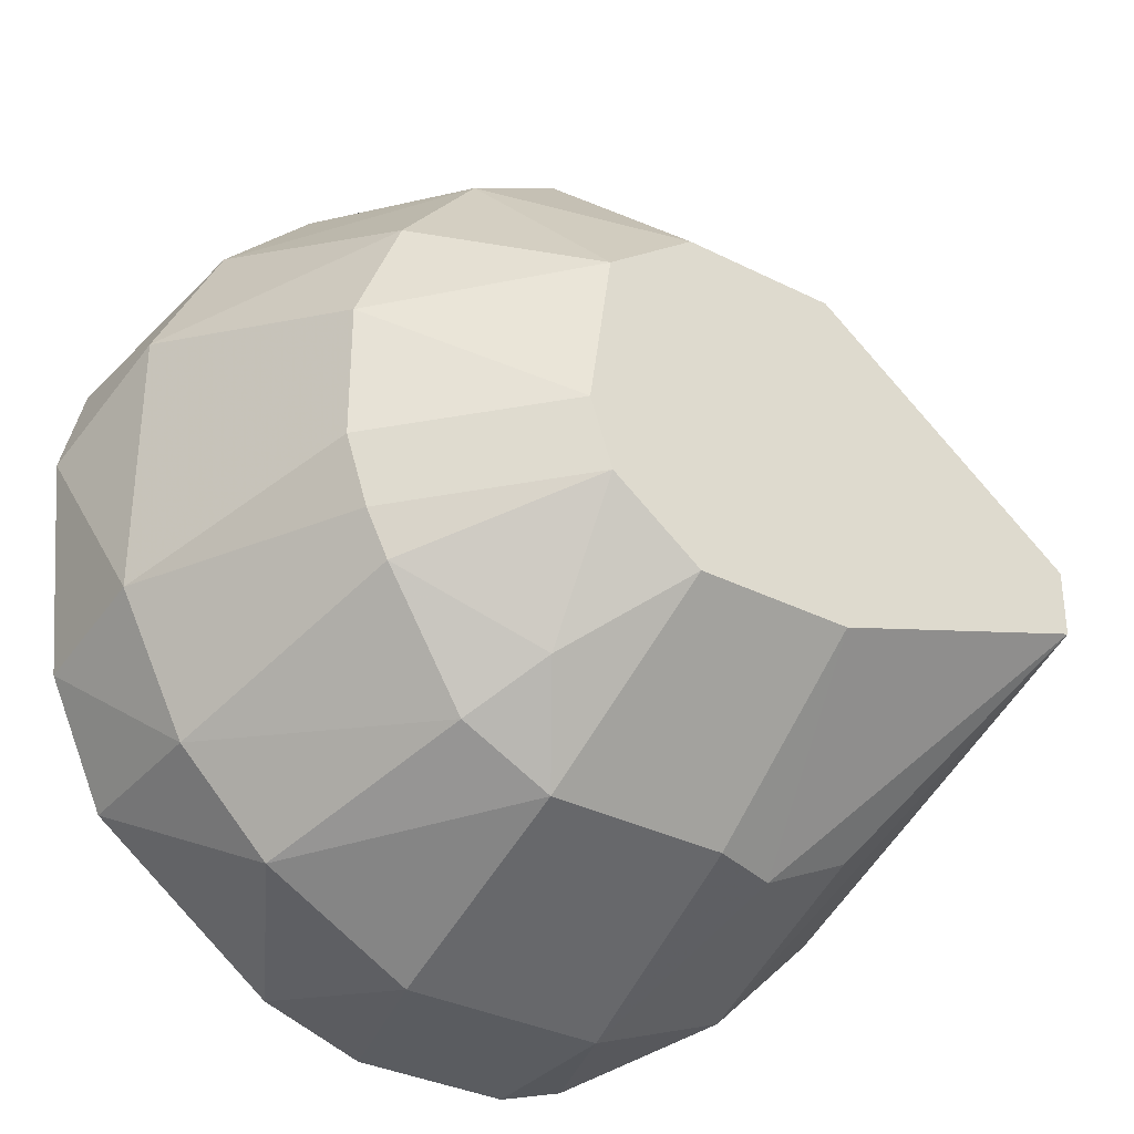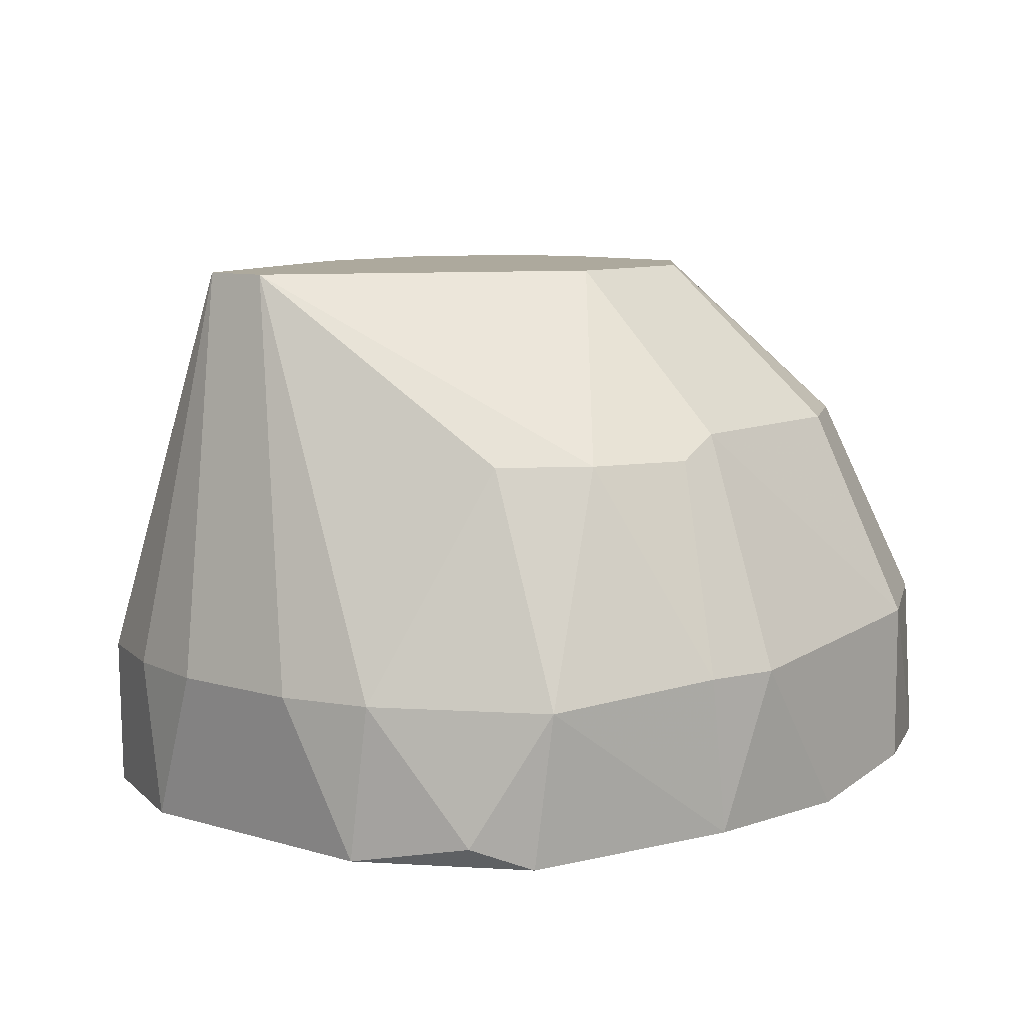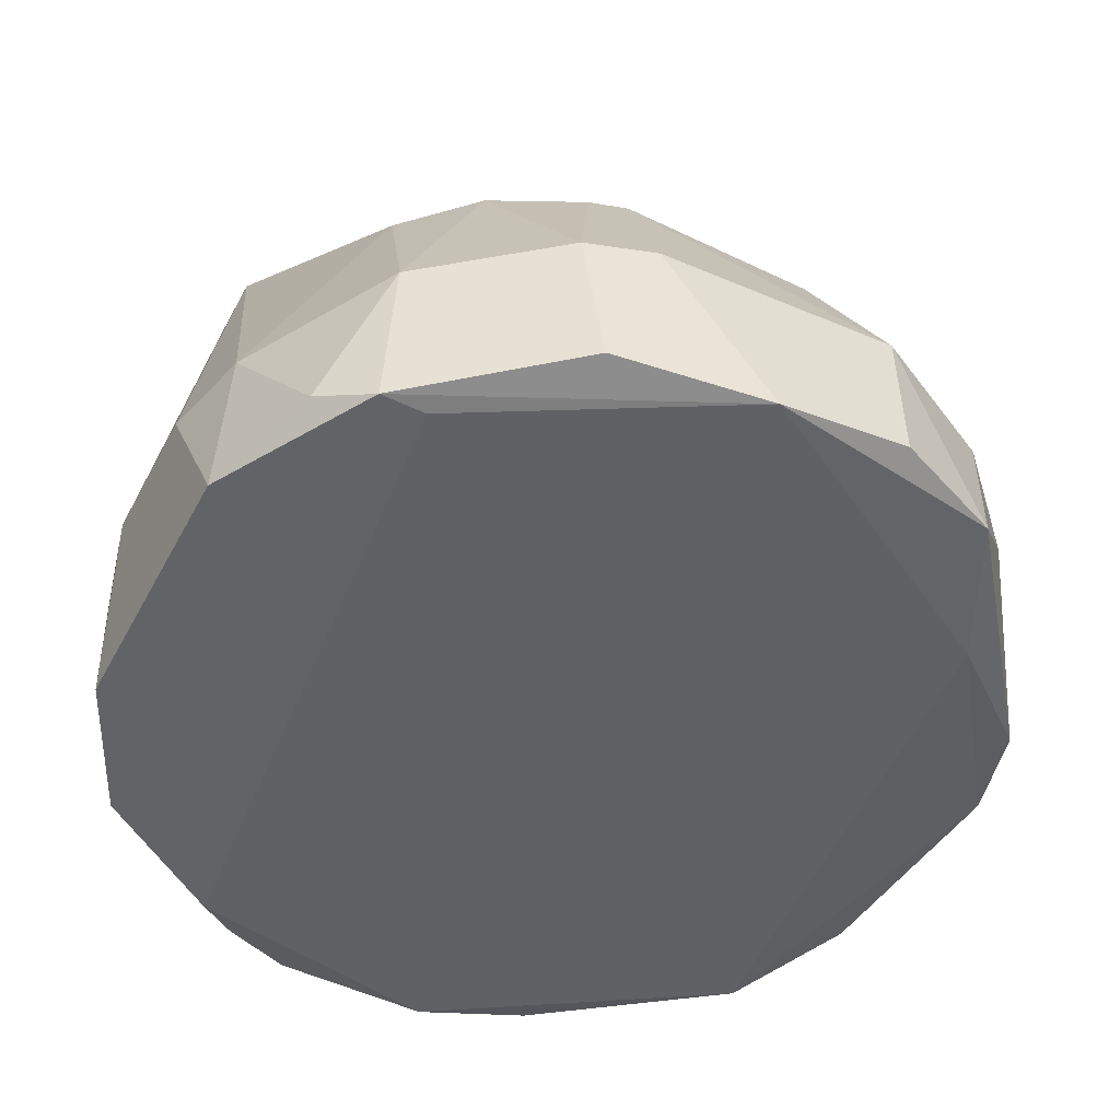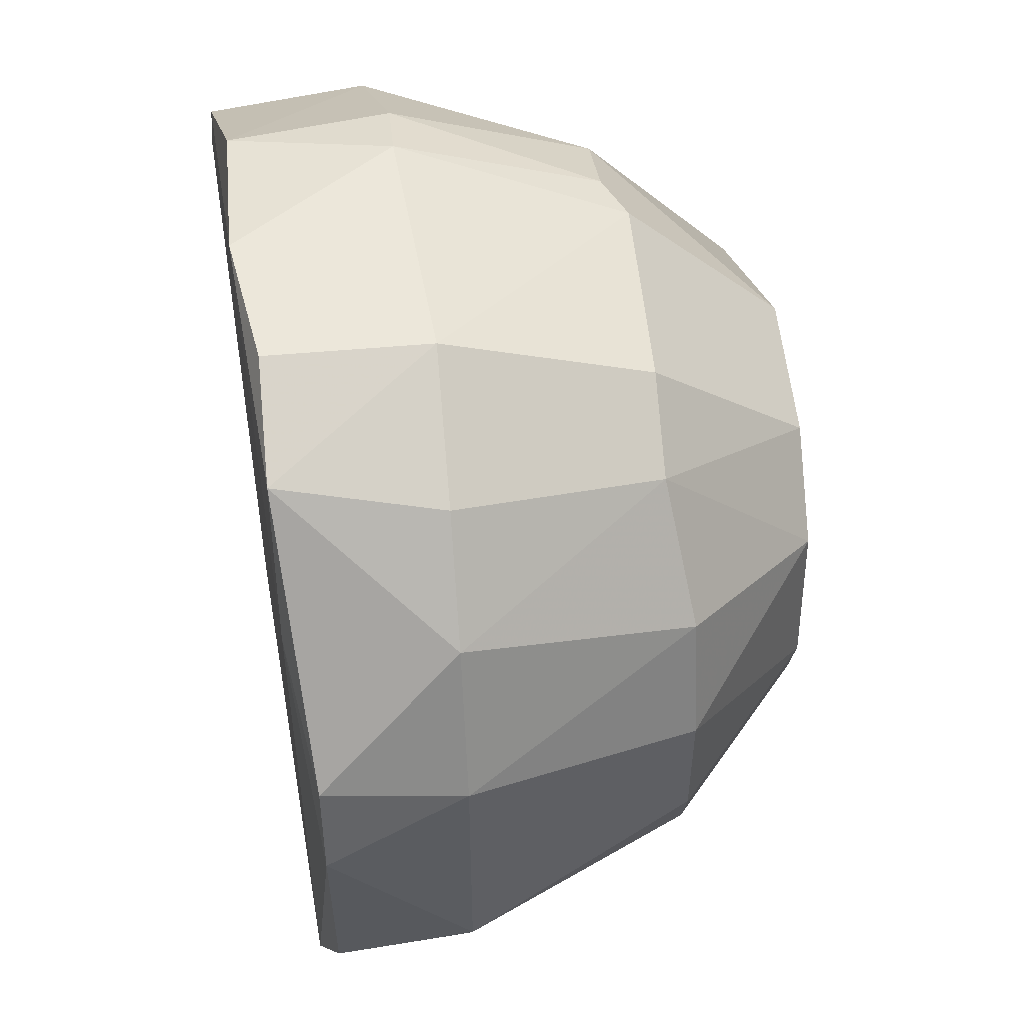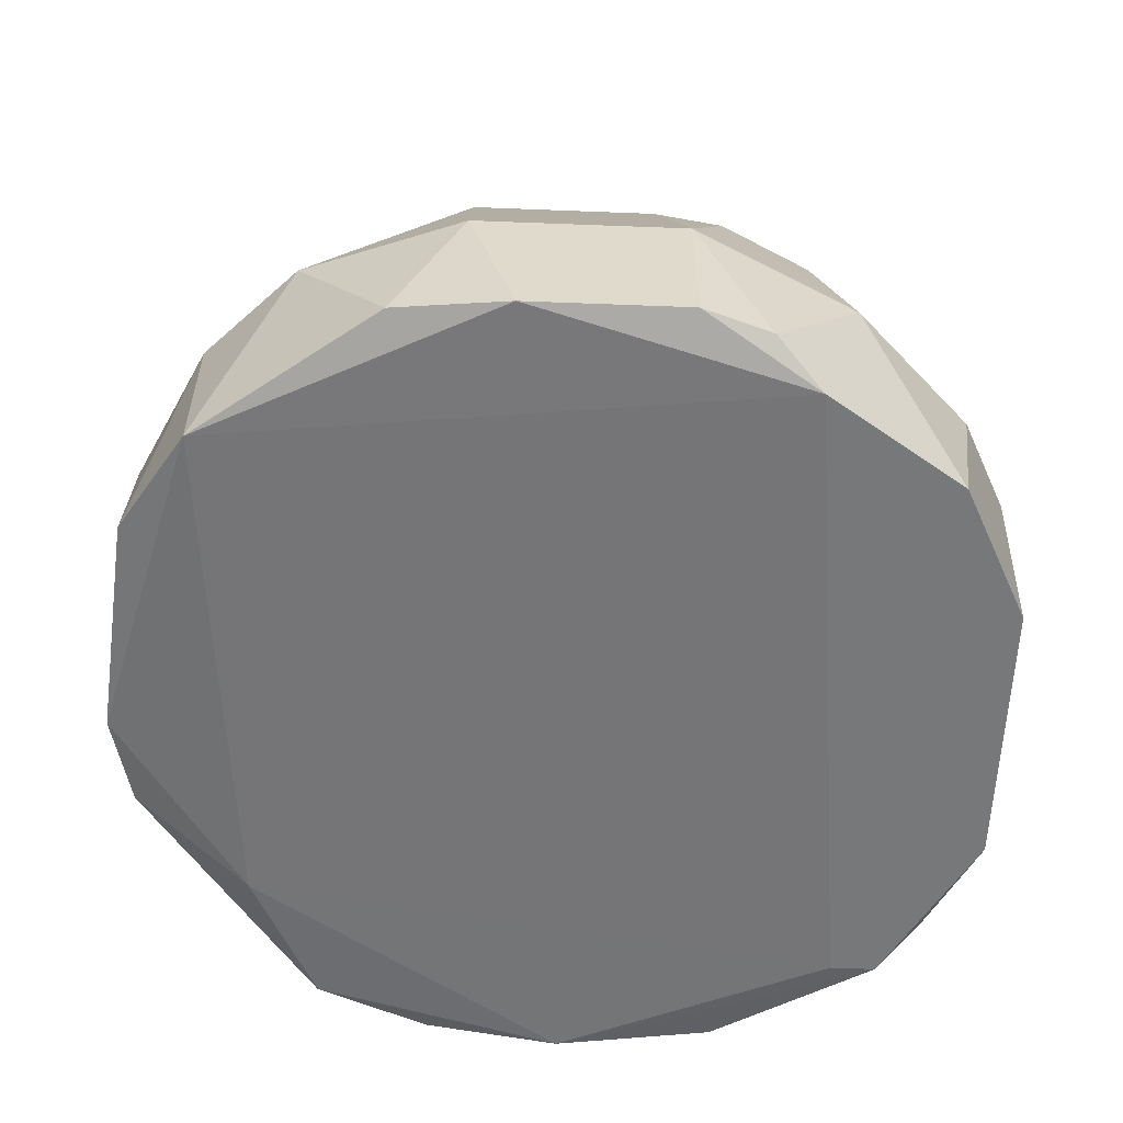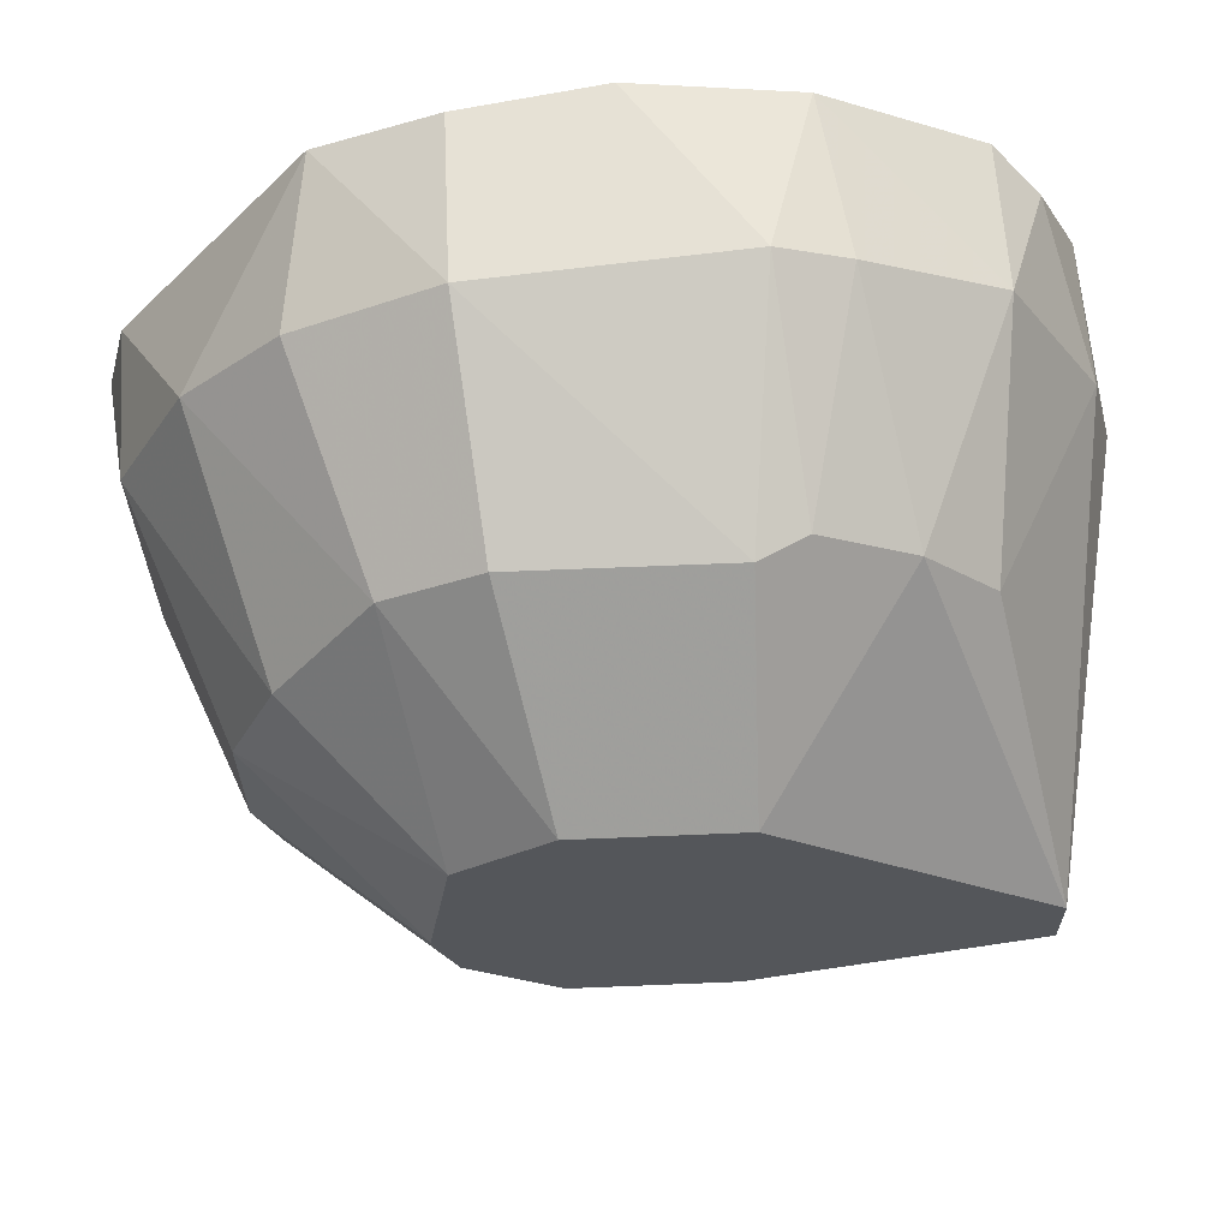
<metadata>
{"format":"obj","ext":"obj","renderer":"f3d","projection":"perspective","resolution":1024,"background":"white","views":[{"elev":-33.8,"azim":145.6,"up":"+Z"},{"elev":8.8,"azim":-51.0,"up":"+Y"},{"elev":-50.8,"azim":-27.7,"up":"+Y"},{"elev":53.5,"azim":84.6,"up":"+Z"},{"elev":-57.4,"azim":177.7,"up":"+Y"},{"elev":64.1,"azim":177.6,"up":"+Z"}]}
</metadata>
<code>
v 0.01815 0.006942 0.01164
v 0.01815 0.006942 -0.01161
v -0.000727 -0.01921 0.02763
v 0.0167 -0.007585 -0.02324
v 0.0167 -0.007585 0.02326
v -0.02253 -0.02067 -0.01742
v -0.01817 -0.02067 0.0189
v -0.0269 -0.02067 0.008733
v -0.0269 -0.02067 -0.008705
v -0.0269 -0.01049 0.01018
v -0.0269 -0.01049 -0.01015
v -0.009448 0.004033 -0.02178
v -0.009448 0.004033 0.02181
v 0.007978 -0.007585 0.02763
v 0.007978 -0.01776 0.02763
v -0.0109 -0.01921 0.02617
v -0.0109 -0.01921 -0.02614
v 0.006524 -0.009036 -0.0276
v 0.006524 0.005488 -0.02178
v 0.006524 0.005488 0.02181
v 0.01525 -0.01776 0.02472
v -0.005088 0.005488 -0.02178
v 0.02251 -0.007585 -0.01742
v 0.02251 -0.007585 0.01745
v 0.02251 -0.01776 -0.01742
v 0.02106 0.006942 0.004371
v 0.02106 0.006942 -0.004343
v 0.01961 -0.01776 0.016
v 0.01961 0.006942 -0.008705
v 0.02833 -0.01631 0.004371
v 0.02687 -0.007585 0.008733
v 0.02687 -0.007585 -0.008705
v 0.02687 -0.01631 0.01018
v 0.02687 -0.01631 -0.01015
v -0.01962 0.004033 0.01454
v -0.02835 -0.01049 0.004371
v -0.02835 -0.01049 -0.004343
v -0.02108 -0.02067 0.0189
v -0.02108 -0.01049 0.02036
v -0.01235 -0.009036 0.02617
v -0.01381 -0.02067 -0.02324
v 0.003617 0.01566 0.01164
v 0.003617 0.01566 -0.01161
v 0.003617 -0.01921 -0.0276
v -0.01526 0.004033 0.0189
v -0.01526 0.004033 -0.01887
v -0.02399 0.01566 -0.001435
v -0.02399 0.01566 -0.005797
v -0.02399 -0.01921 0.016
v -0.02399 -0.01049 -0.01597
v -0.006541 -0.009036 -0.0276
v -0.006541 0.01566 0.01164
v -0.006541 0.01566 -0.01161
v -0.006541 -0.01921 -0.0276
v -0.006541 0.005488 0.02181
v 0.01234 0.005488 0.0189
v 0.01234 0.005488 -0.01887
v 0.01089 0.01566 -0.002889
v 0.01089 -0.01776 -0.02614
v -0.007995 -0.009036 0.02763
v -0.01672 -0.01049 -0.02324
v 0.009431 0.01566 0.007279
v 0.009431 0.01566 -0.007251
v 0.009431 0.009848 -0.01597
f 41 28 7
f 62 48 52
f 48 62 43
f 14 60 3
f 17 54 41
f 38 9 41
f 33 31 24
f 21 33 24
f 26 31 32
f 35 10 39
f 43 64 19
f 4 18 19
f 52 48 47
f 10 35 47
f 48 37 47
f 18 4 59
f 4 25 59
f 50 48 61
f 54 17 51
f 18 54 51
f 19 18 51
f 17 61 51
f 61 12 51
f 9 38 8
f 37 9 8
f 43 62 58
f 62 26 58
f 12 48 53
f 48 43 53
f 43 19 53
f 3 60 16
f 38 3 16
f 39 38 16
f 9 50 6
f 17 41 6
f 41 9 6
f 61 17 6
f 50 61 6
f 62 56 1
f 26 62 1
f 31 26 1
f 56 24 1
f 24 31 1
f 34 25 23
f 25 4 23
f 32 34 23
f 29 32 23
f 35 39 45
f 52 47 45
f 47 35 45
f 19 64 57
f 4 19 57
f 23 4 57
f 14 21 5
f 24 56 5
f 21 24 5
f 56 20 5
f 20 14 5
f 25 34 30
f 31 33 30
f 34 32 30
f 32 31 30
f 56 62 42
f 62 52 42
f 20 56 42
f 52 20 42
f 54 18 44
f 41 54 44
f 25 41 44
f 18 59 44
f 59 25 44
f 10 47 36
f 47 37 36
f 8 10 36
f 37 8 36
f 21 3 28
f 41 25 28
f 33 21 28
f 25 30 28
f 30 33 28
f 13 60 55
f 60 14 55
f 20 52 55
f 14 20 55
f 45 13 55
f 52 45 55
f 48 12 46
f 12 61 46
f 61 48 46
f 60 13 40
f 16 60 40
f 39 16 40
f 13 45 40
f 45 39 40
f 50 9 11
f 48 50 11
f 37 48 11
f 9 37 11
f 32 29 27
f 26 32 27
f 58 26 27
f 58 27 63
f 64 43 63
f 43 58 63
f 27 29 63
f 19 51 22
f 51 12 22
f 12 53 22
f 53 19 22
f 21 14 15
f 14 3 15
f 3 21 15
f 29 23 2
f 57 64 2
f 23 57 2
f 64 63 2
f 63 29 2
f 38 39 49
f 39 10 49
f 8 38 49
f 10 8 49
f 3 38 7
f 38 41 7
f 28 3 7

</code>
